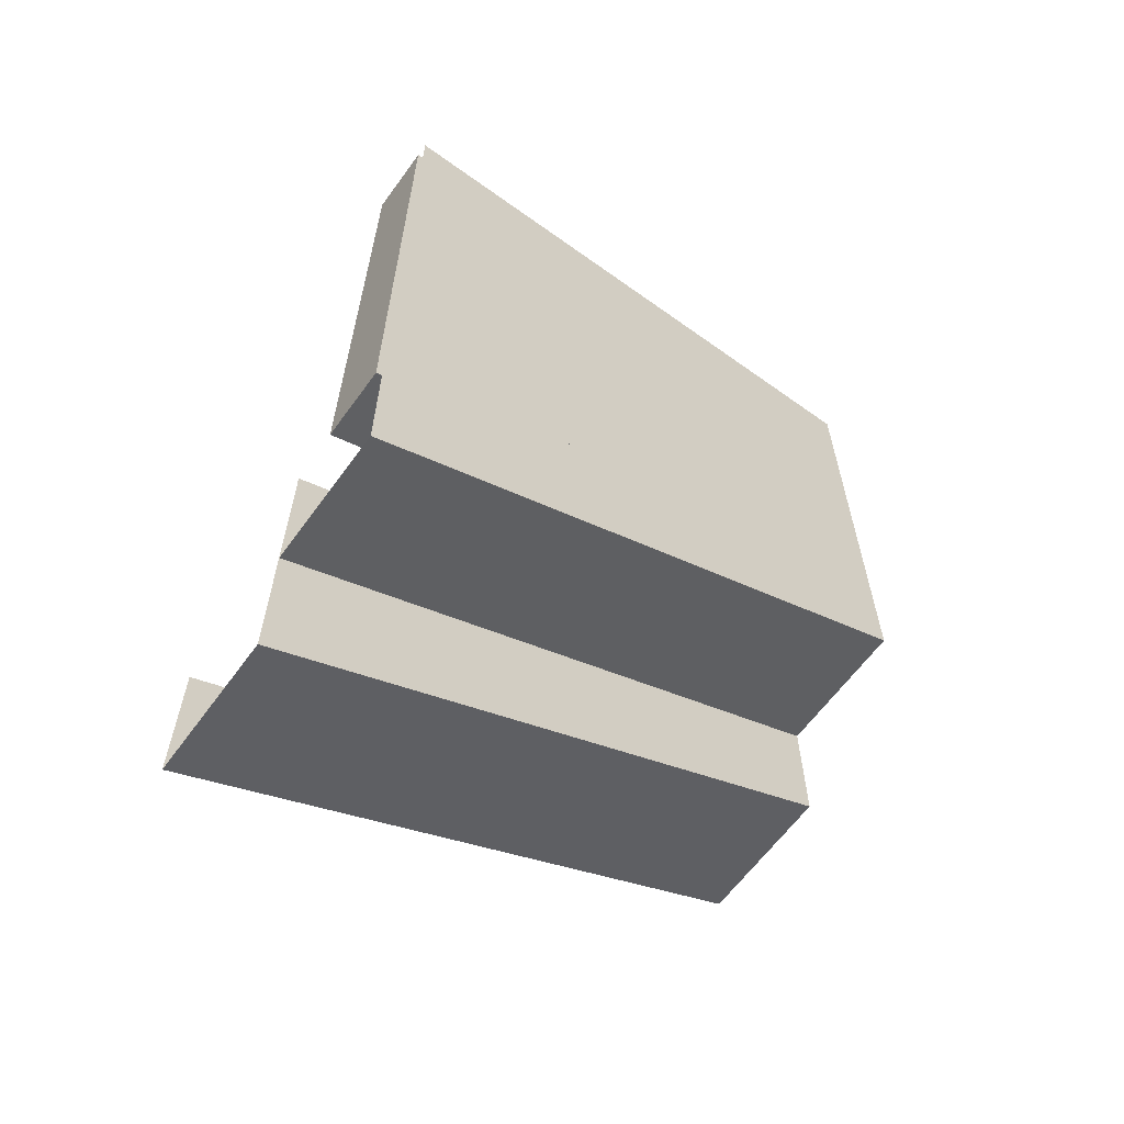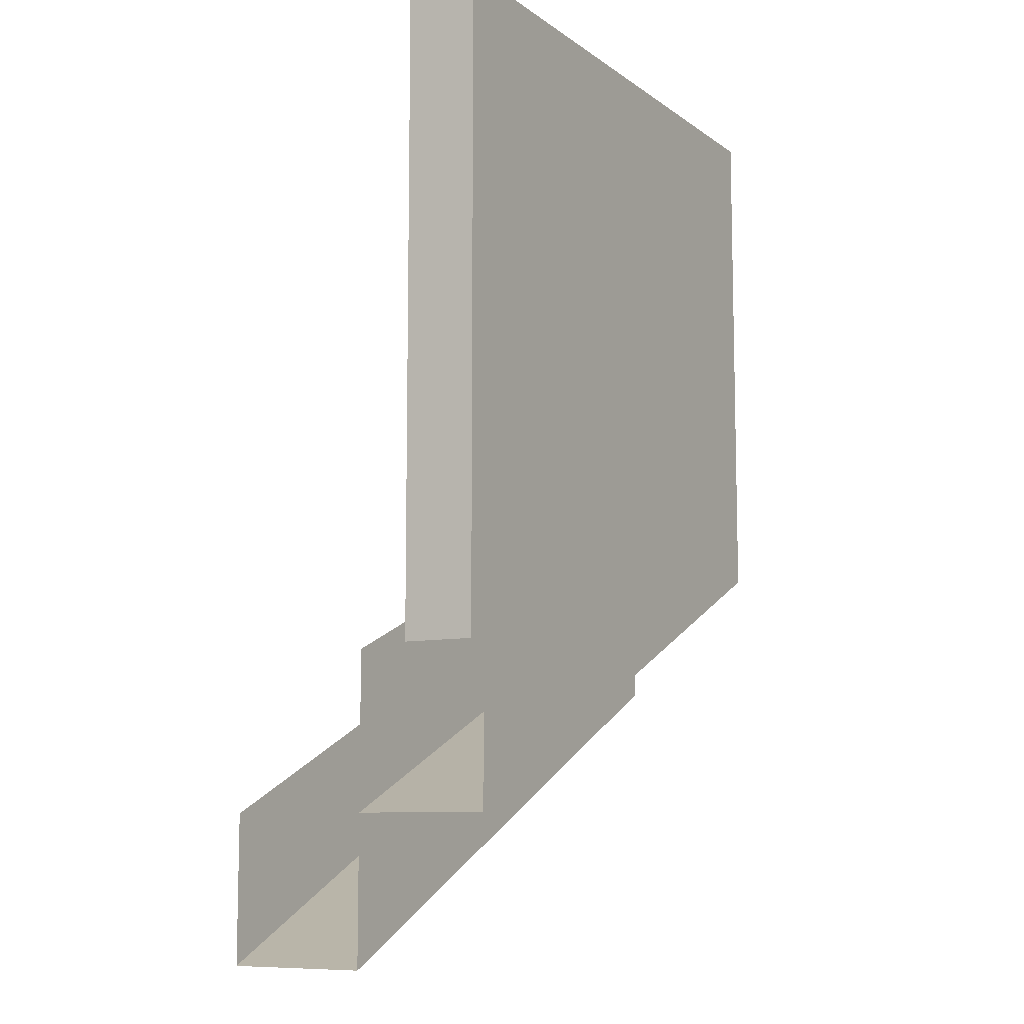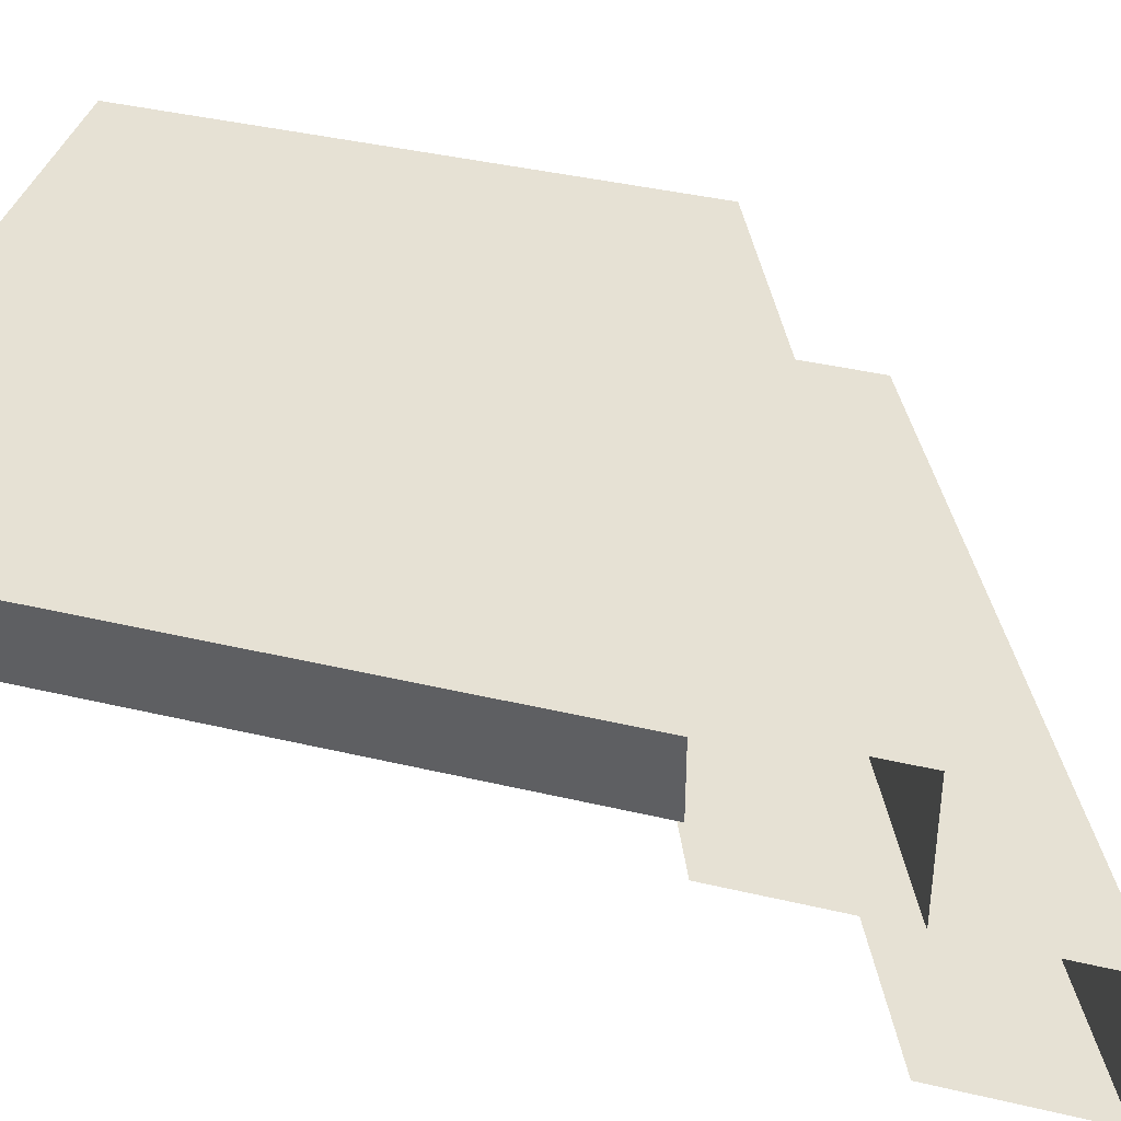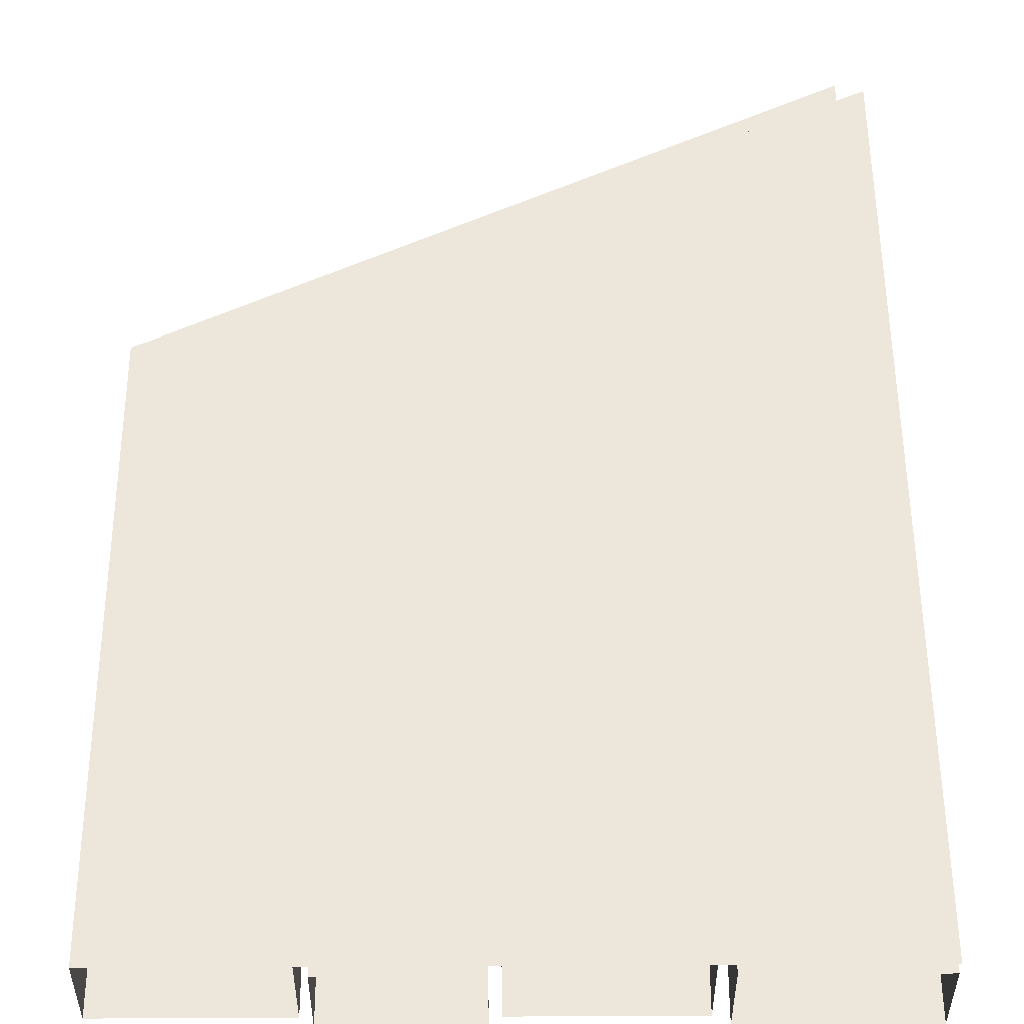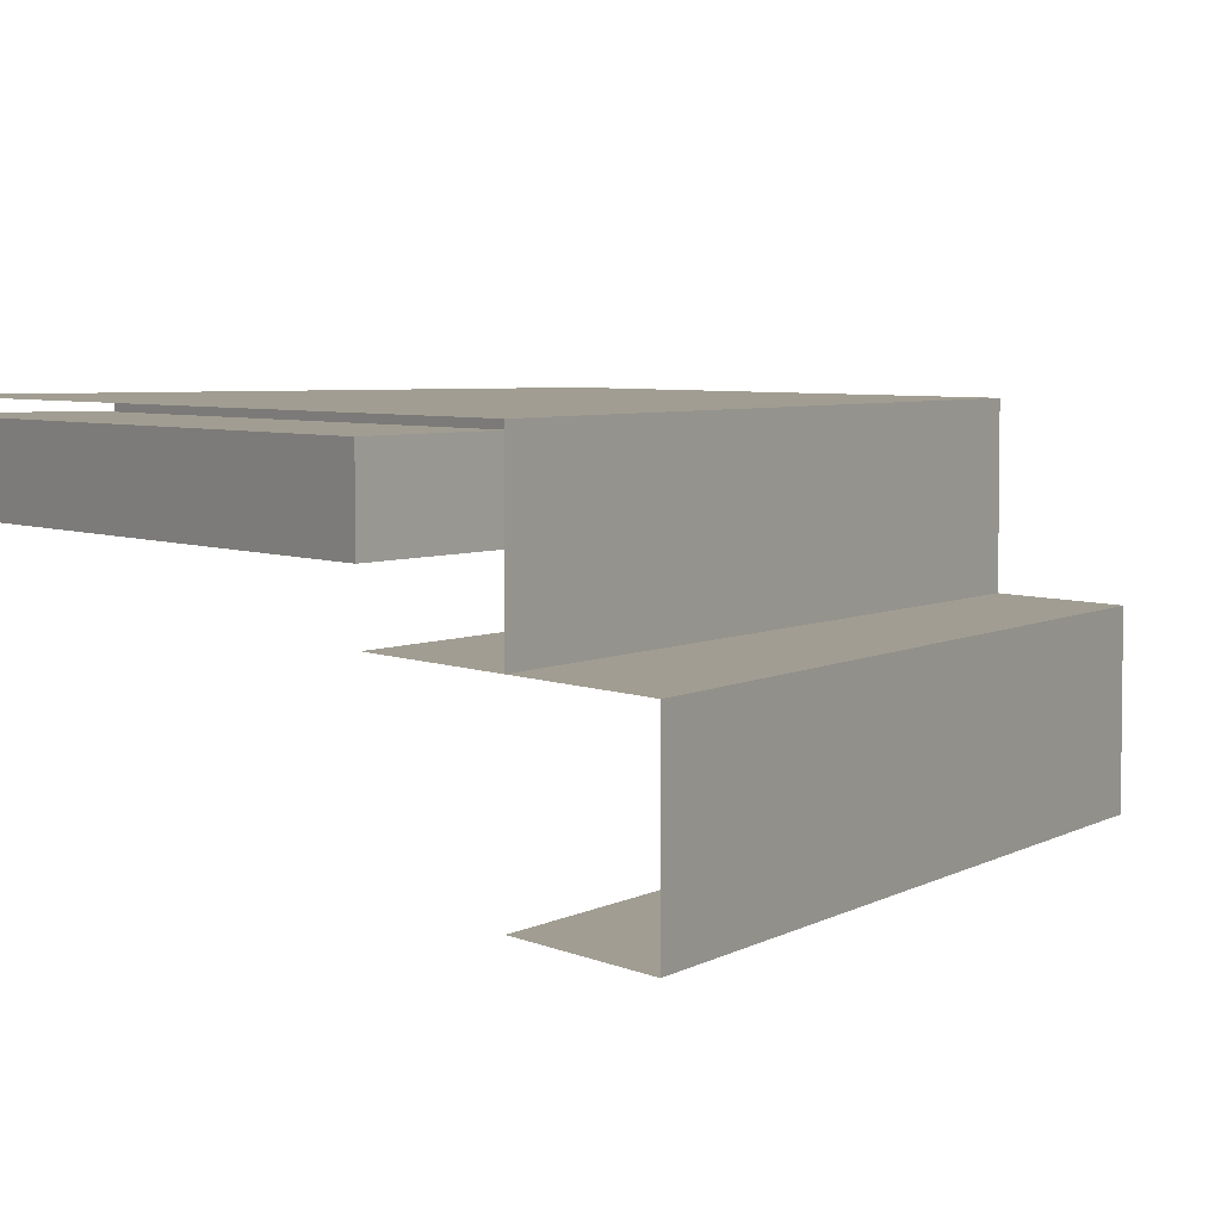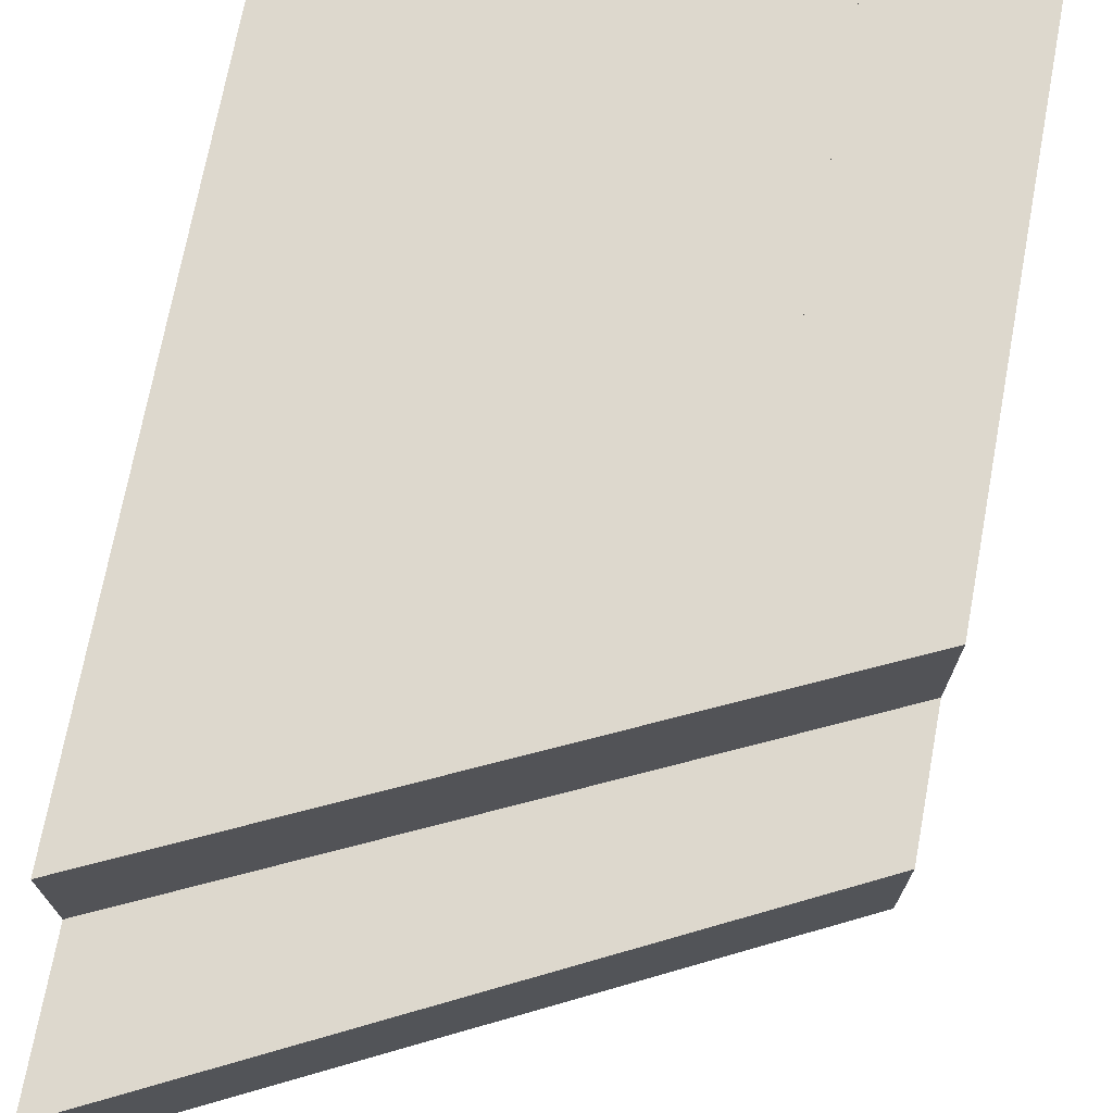
<metadata>
{"format":"obj","ext":"obj","renderer":"f3d","projection":"perspective","resolution":1024,"background":"white","views":[{"elev":-62.7,"azim":-36.0,"up":"+Y"},{"elev":-9.1,"azim":-59.9,"up":"+Y"},{"elev":39.0,"azim":-73.4,"up":"+Z"},{"elev":53.2,"azim":179.7,"up":"+Z"},{"elev":4.8,"azim":-34.2,"up":"+Z"},{"elev":72.1,"azim":10.6,"up":"+Z"}]}
</metadata>
<code>
o roof/4233/straight
v 64 -100 64
v -64 -160 64
v -64 16 64
v 64 16 64
v -64 -160 34
v 64 -100 34
v 64 -71 34
v -64 -126 34
v -64 -192 3
v 64 -128 3
v 64 -128 34
v -64 -192 34
v 64 -100 3
v -64 -160 3
v -64 -125 45
v -64 16 45
v -32 16 45
v -33 -112 45
v -33 -112 61
v -64 -125 61
v -64 16 61
v -32 16 61
v -30 -111 48
v -29 16 48
v 2 16 48
v 3 -96 48
v 3 -96 64
v -30 -111 64
v -29 16 64
v 2 16 64
v 5 -95 45
v 4 16 45
v 30 16 45
v 30 -84 45
v 30 -84 61
v 5 -95 61
v 4 16 61
v 30 16 61
v 32 -84 48
v 32 16 48
v 64 16 48
v 64 -70 48
v 64 -70 64
v 32 -84 64
v 32 16 64
f 1 2 3
f 1 3 4
f 2 5 6
f 2 6 1
f 7 6 5
f 7 5 8
f 9 10 11
f 9 11 12
f 12 11 5
f 5 11 6
f 13 10 9
f 13 9 14
f 15 16 17
f 15 17 18
f 15 18 19
f 15 19 20
f 15 20 16
f 16 20 21
f 21 20 19
f 21 19 22
f 22 19 18
f 22 18 17
f 23 24 25
f 23 25 26
f 23 26 27
f 23 27 28
f 23 28 24
f 24 28 29
f 29 28 27
f 29 27 30
f 30 27 26
f 30 26 25
f 31 32 33
f 31 33 34
f 31 34 35
f 31 35 36
f 31 36 32
f 32 36 37
f 37 36 35
f 37 35 38
f 38 35 34
f 38 34 33
f 39 40 41
f 39 41 42
f 39 42 43
f 39 43 44
f 39 44 40
f 40 44 45
f 45 44 43
f 45 43 4
f 4 43 42
f 4 42 41

</code>
